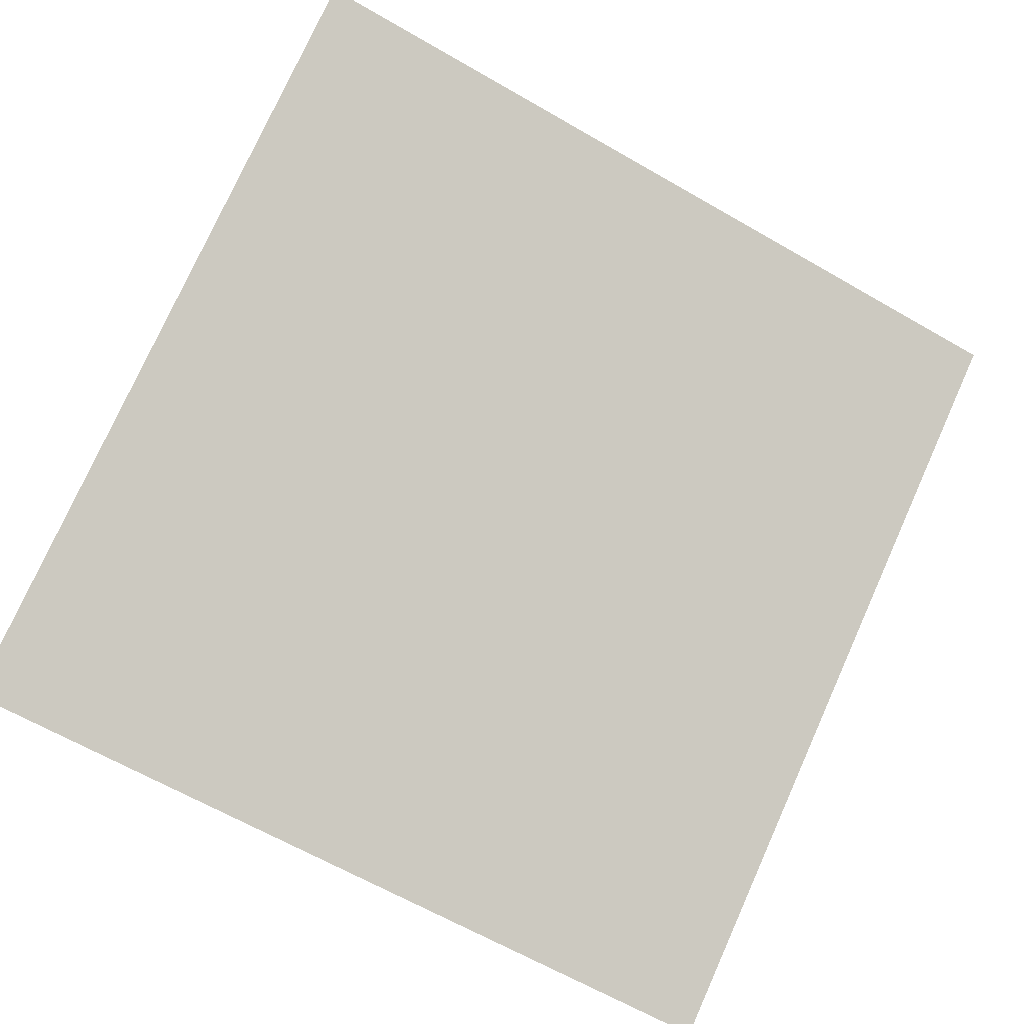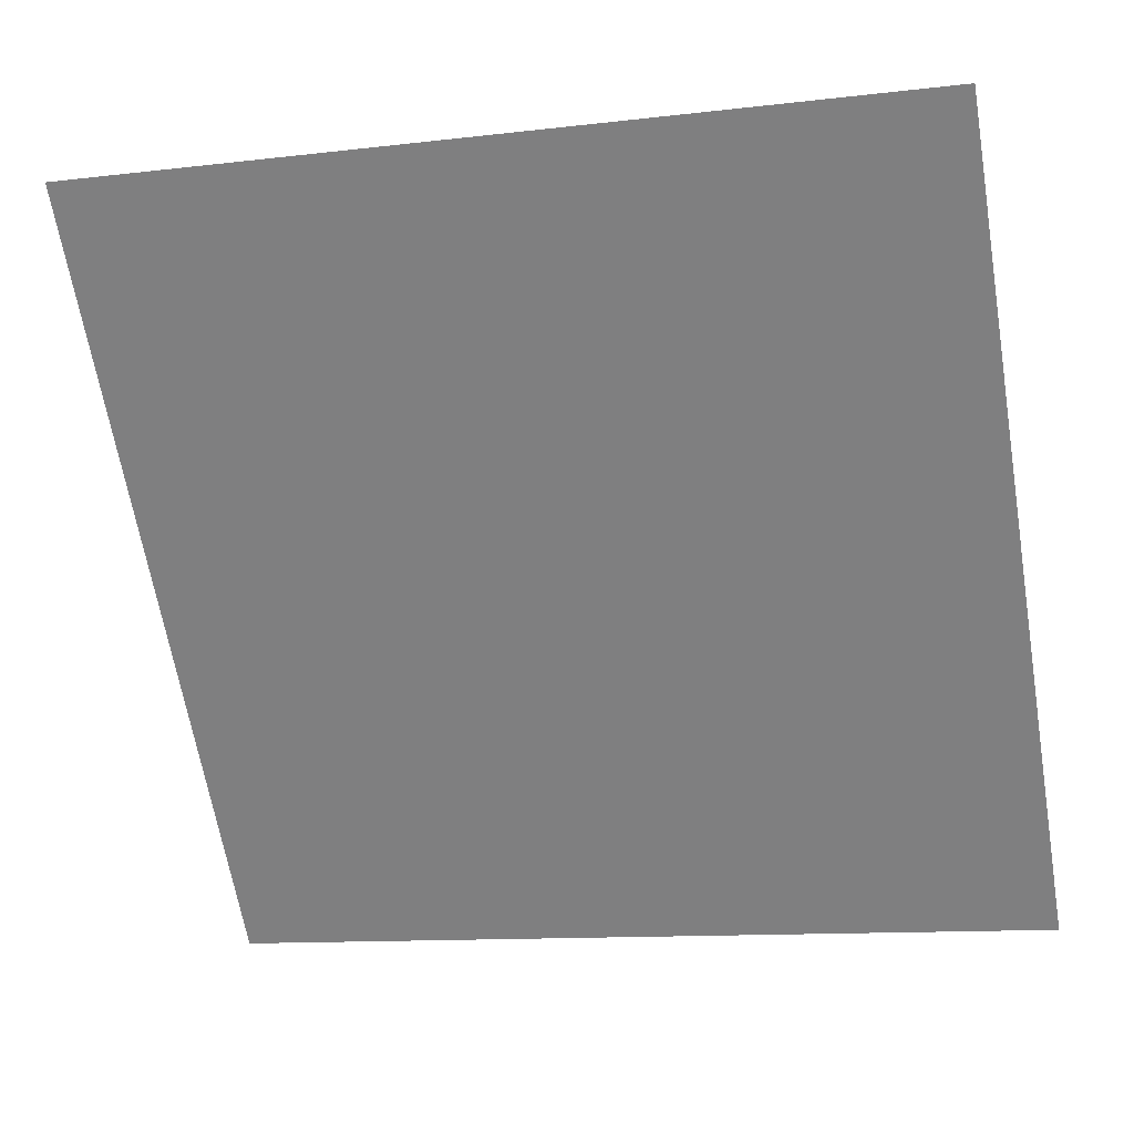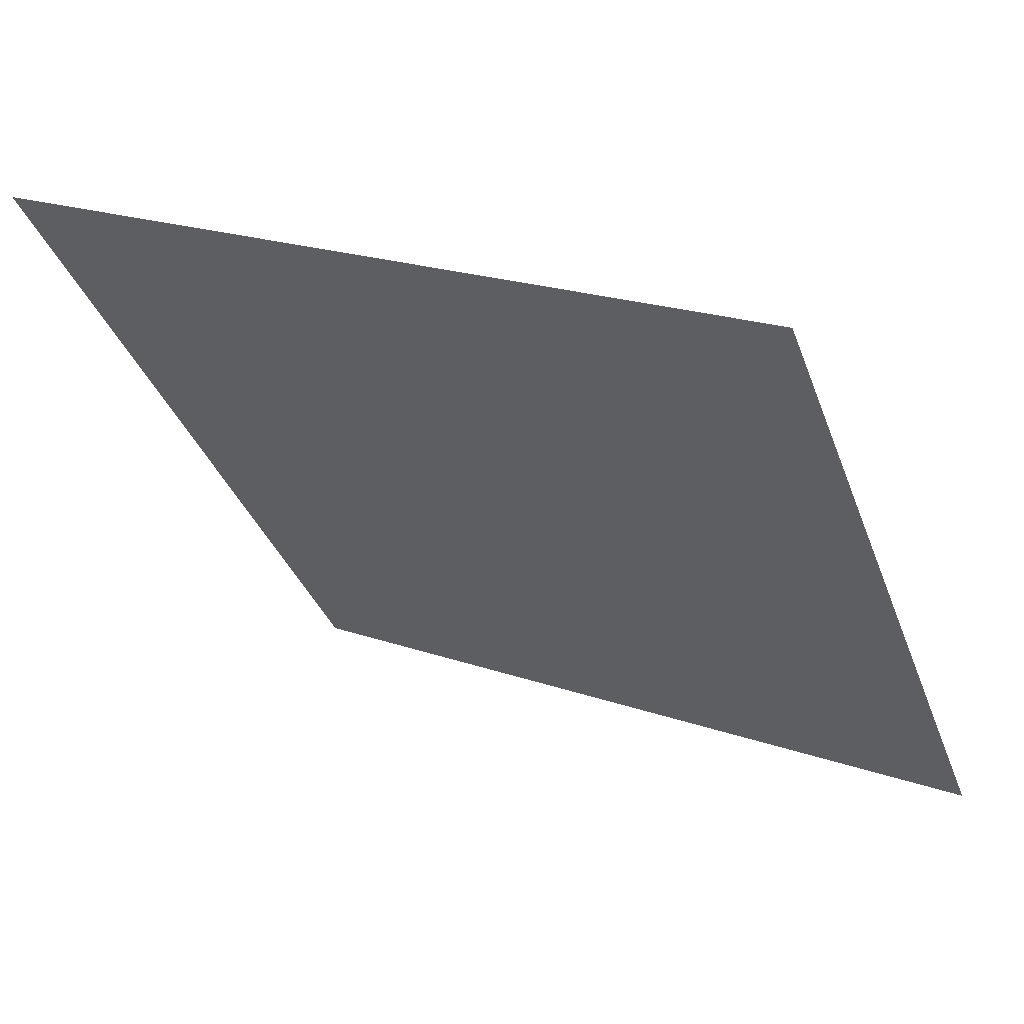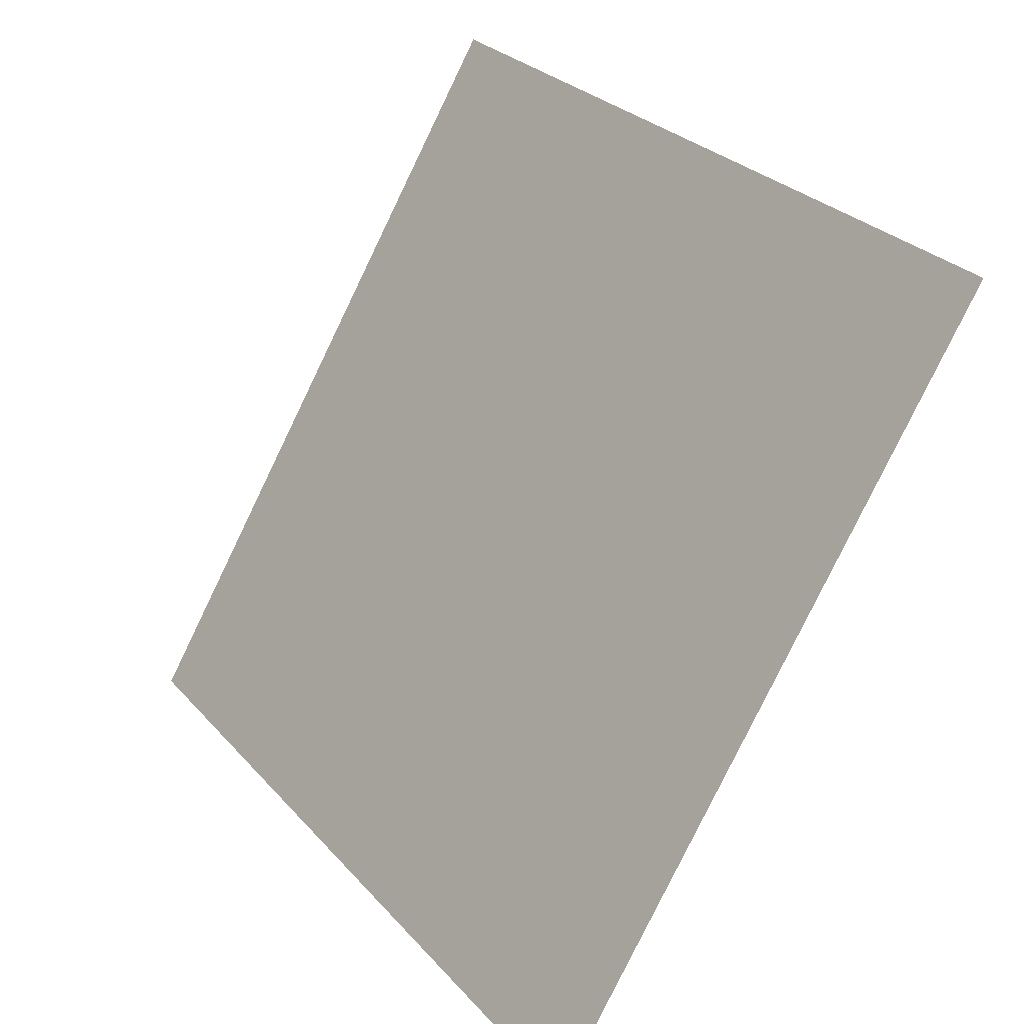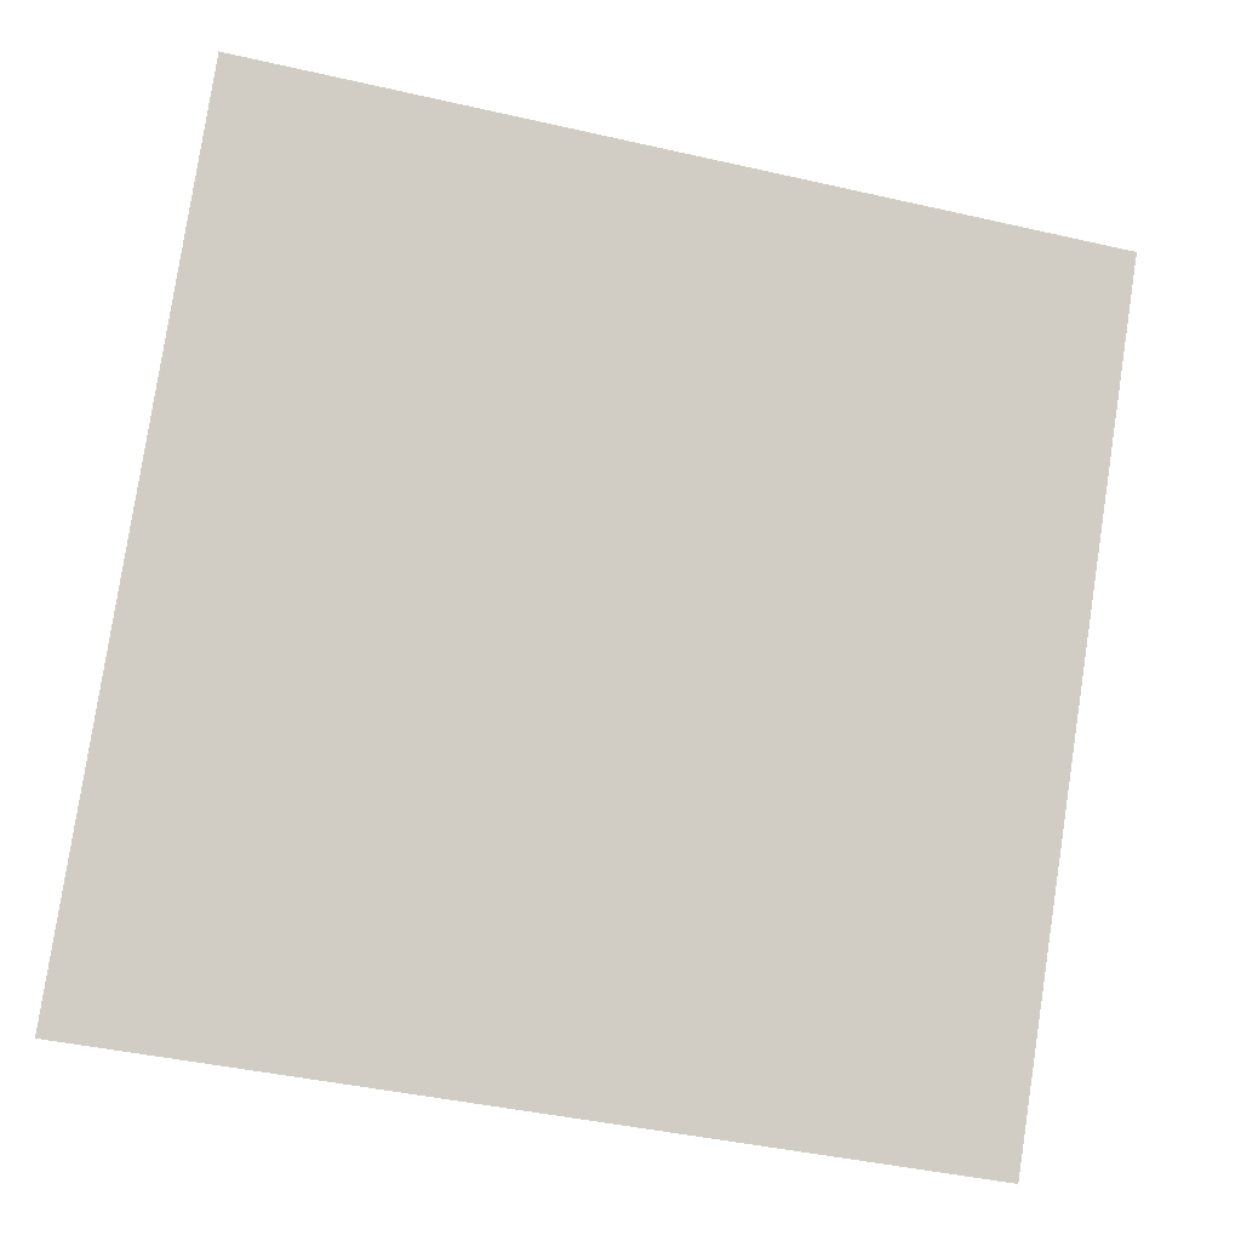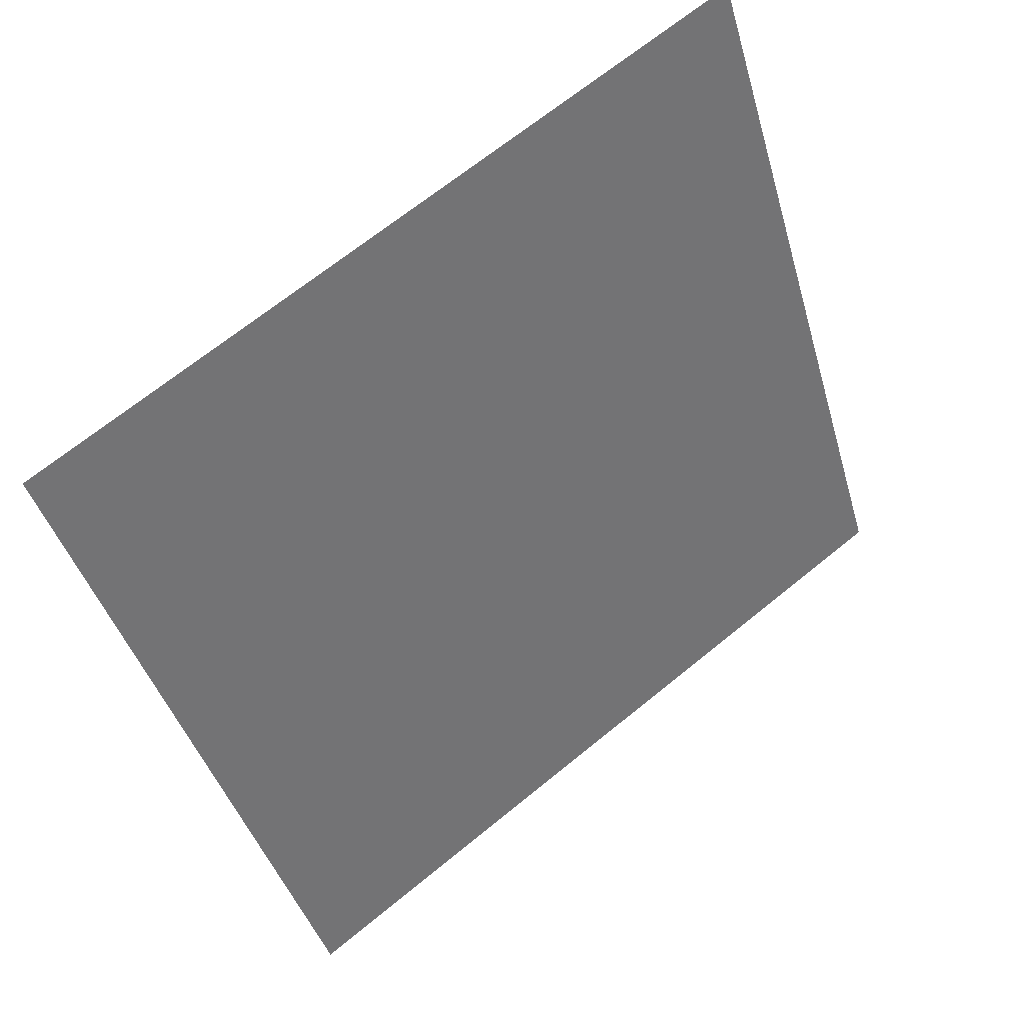
<metadata>
{"format":"obj","ext":"obj","renderer":"f3d","projection":"perspective","resolution":1024,"background":"white","views":[{"elev":-62.3,"azim":-29.5,"up":"+Y"},{"elev":-9.9,"azim":-165.6,"up":"+Z"},{"elev":22.6,"azim":-149.8,"up":"+Z"},{"elev":-79.3,"azim":-117.2,"up":"+Z"},{"elev":-45.3,"azim":163.6,"up":"+Z"},{"elev":-40.8,"azim":-73.9,"up":"+Y"}]}
</metadata>
<code>
v 0.06527 0.5524 0.1964
v 0.05871 0.5526 0.1964
v 0.05883 0.5565 0.2017
v 0.06539 0.5563 0.2016
f 4 3 2 1

</code>
